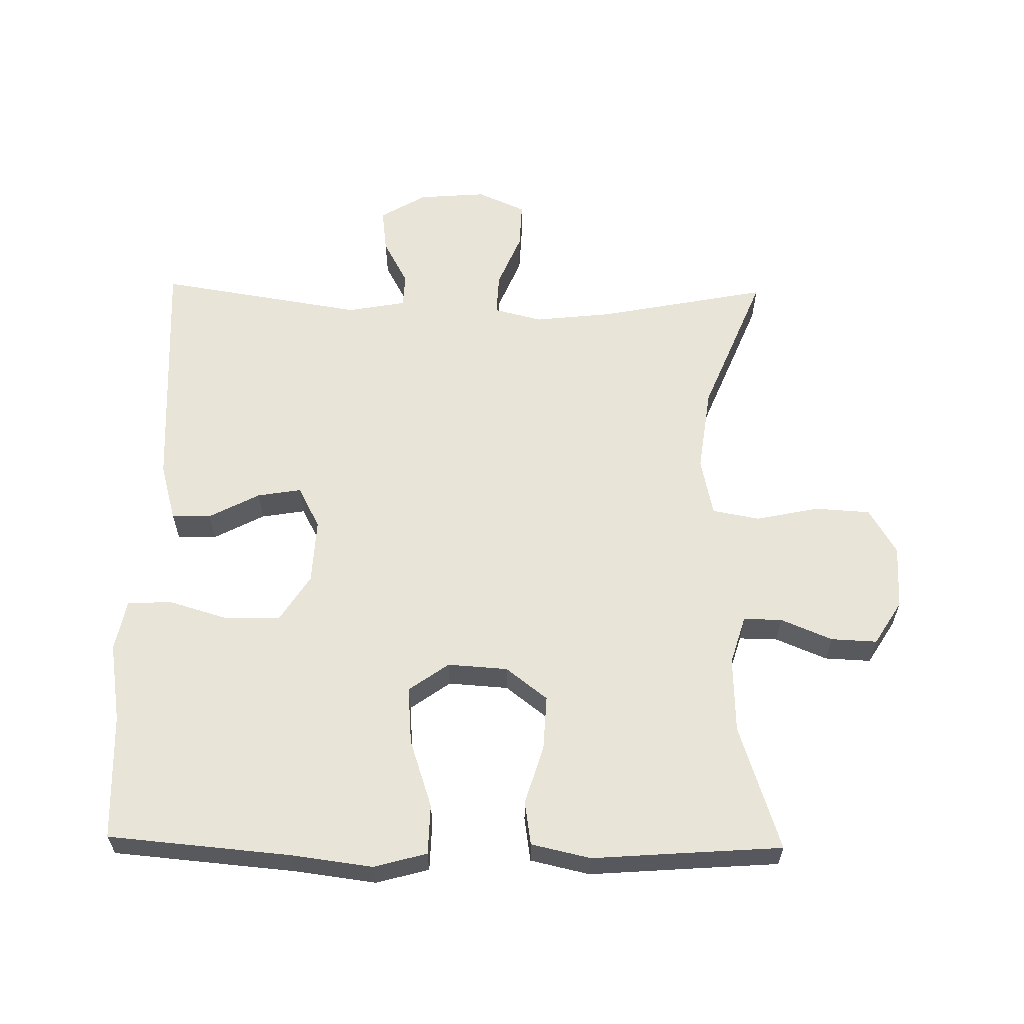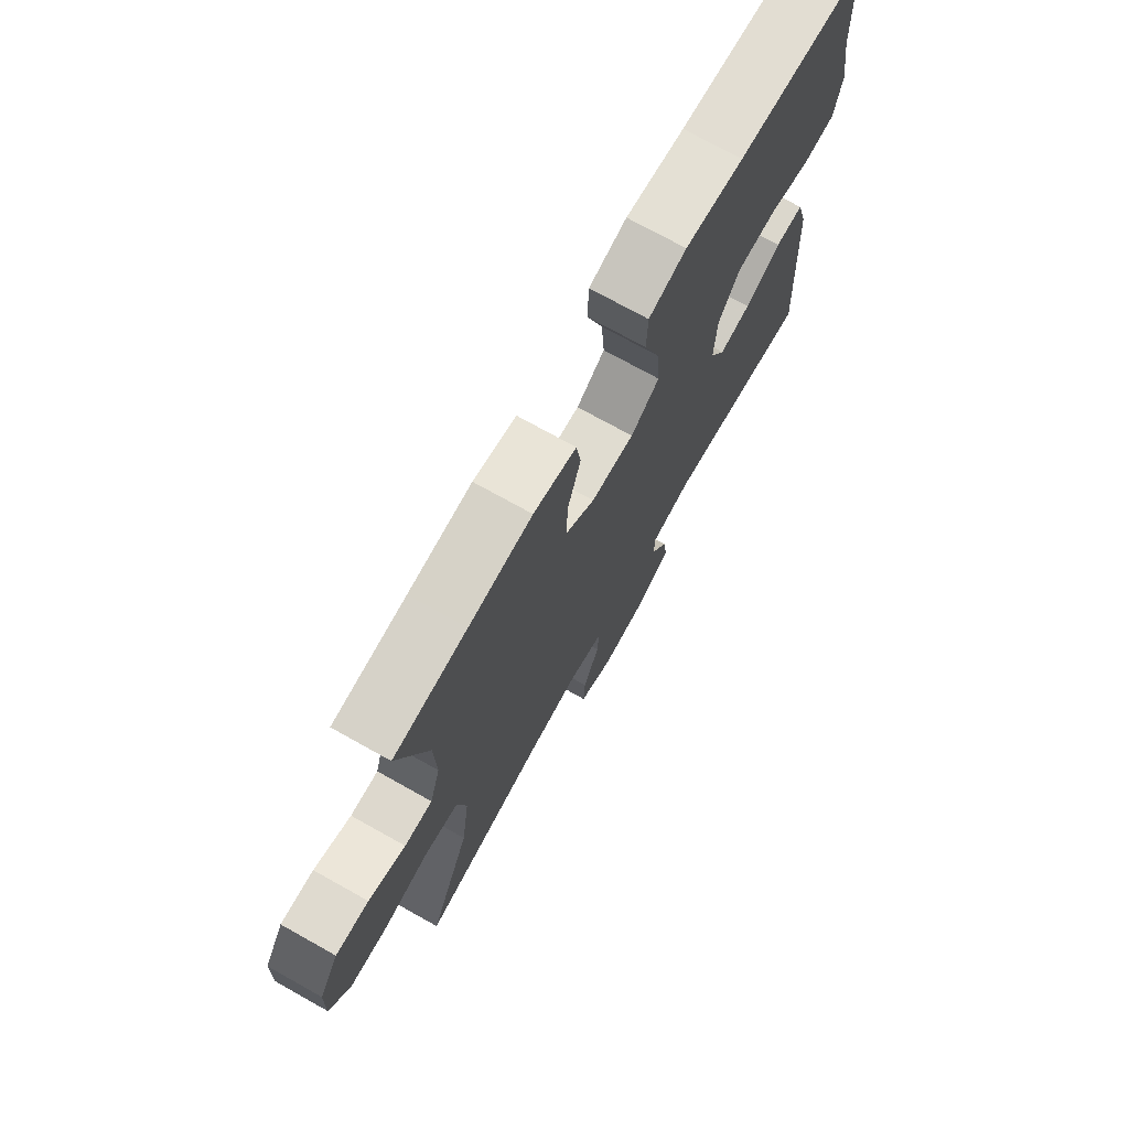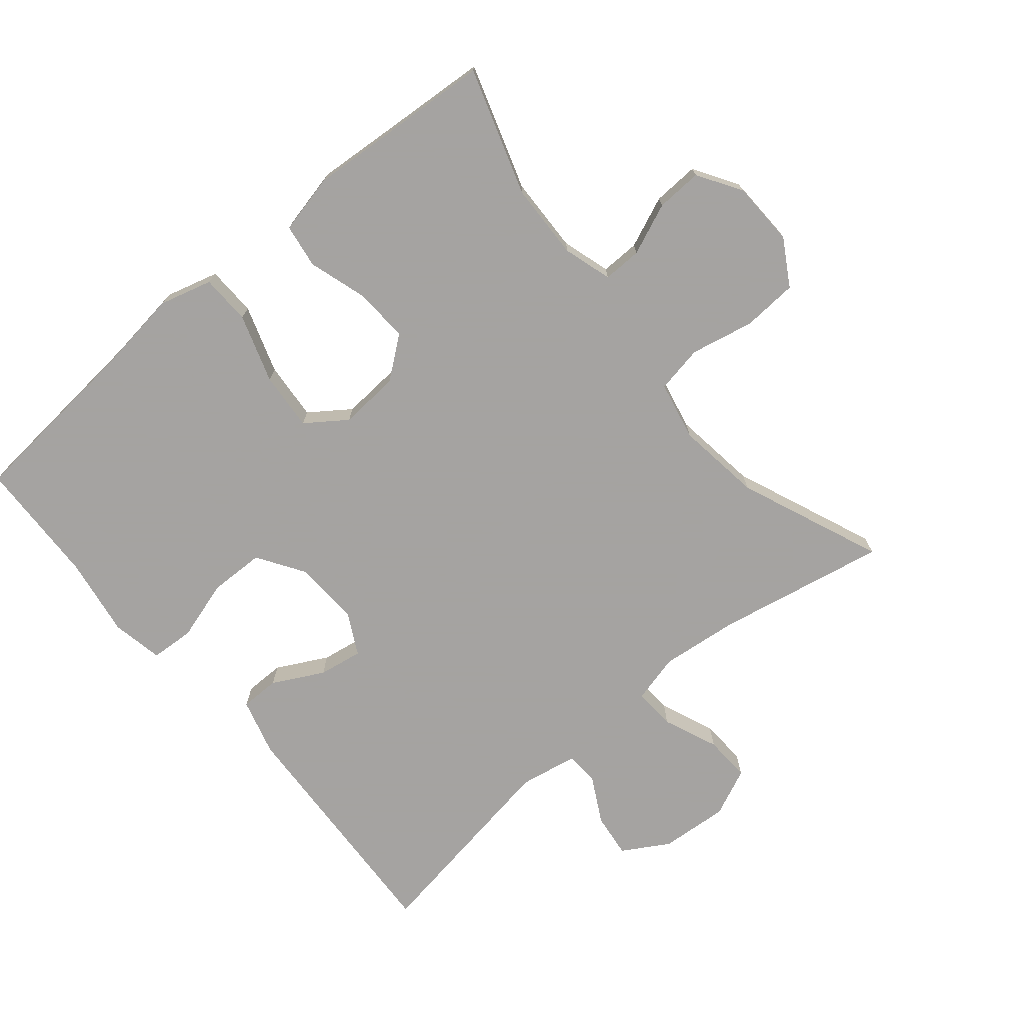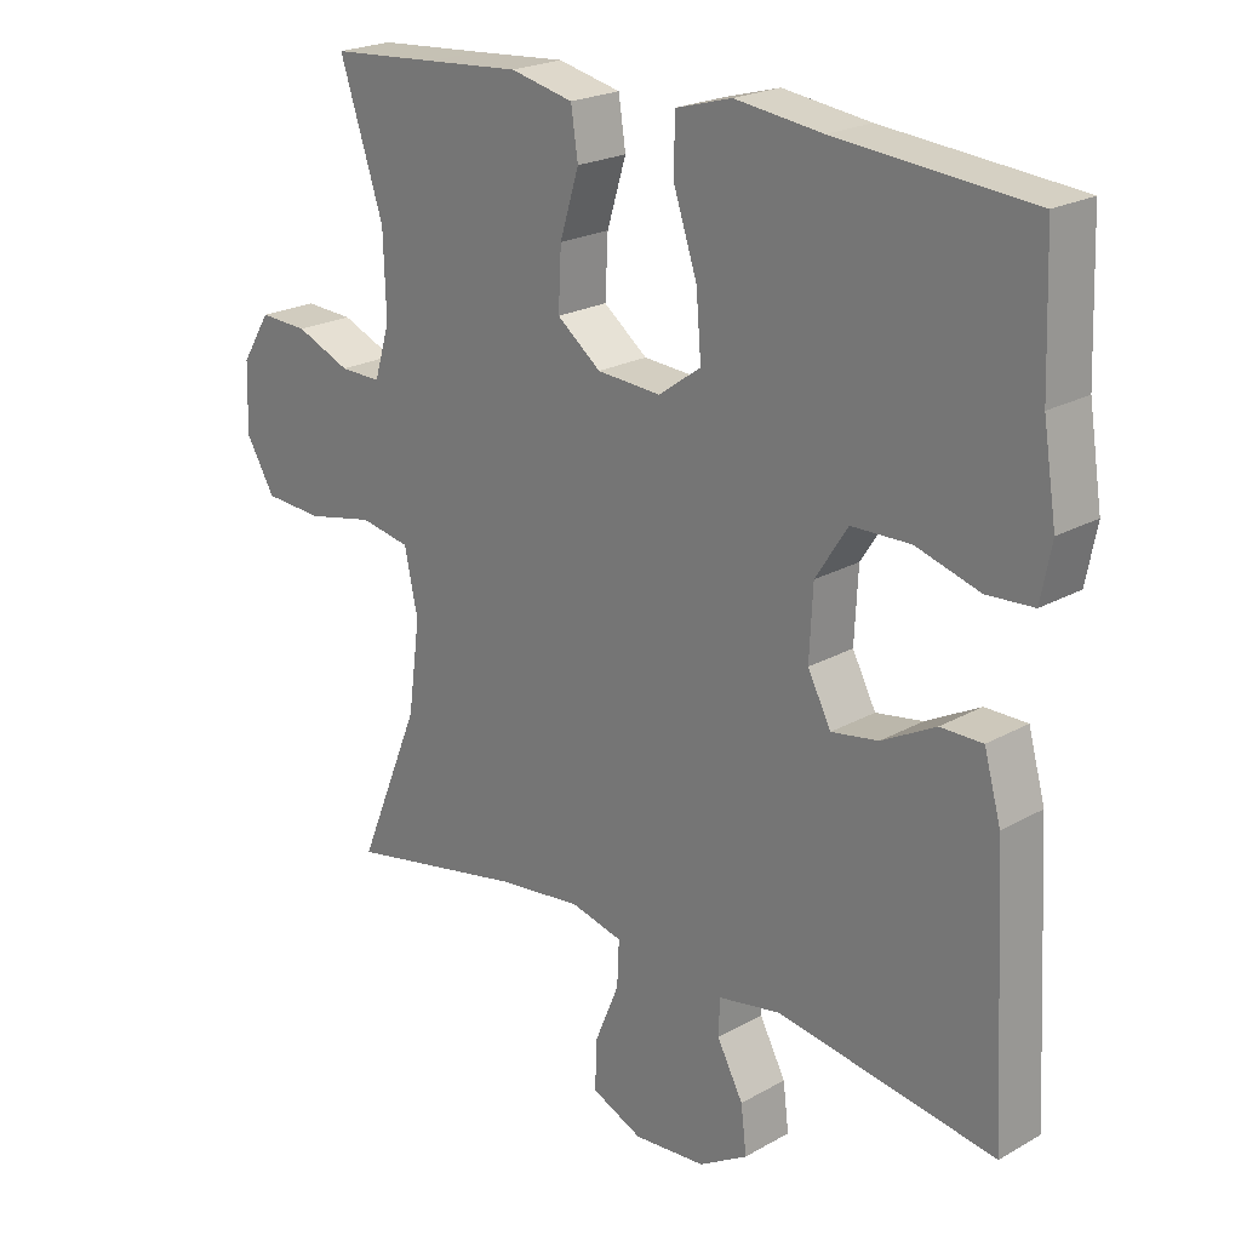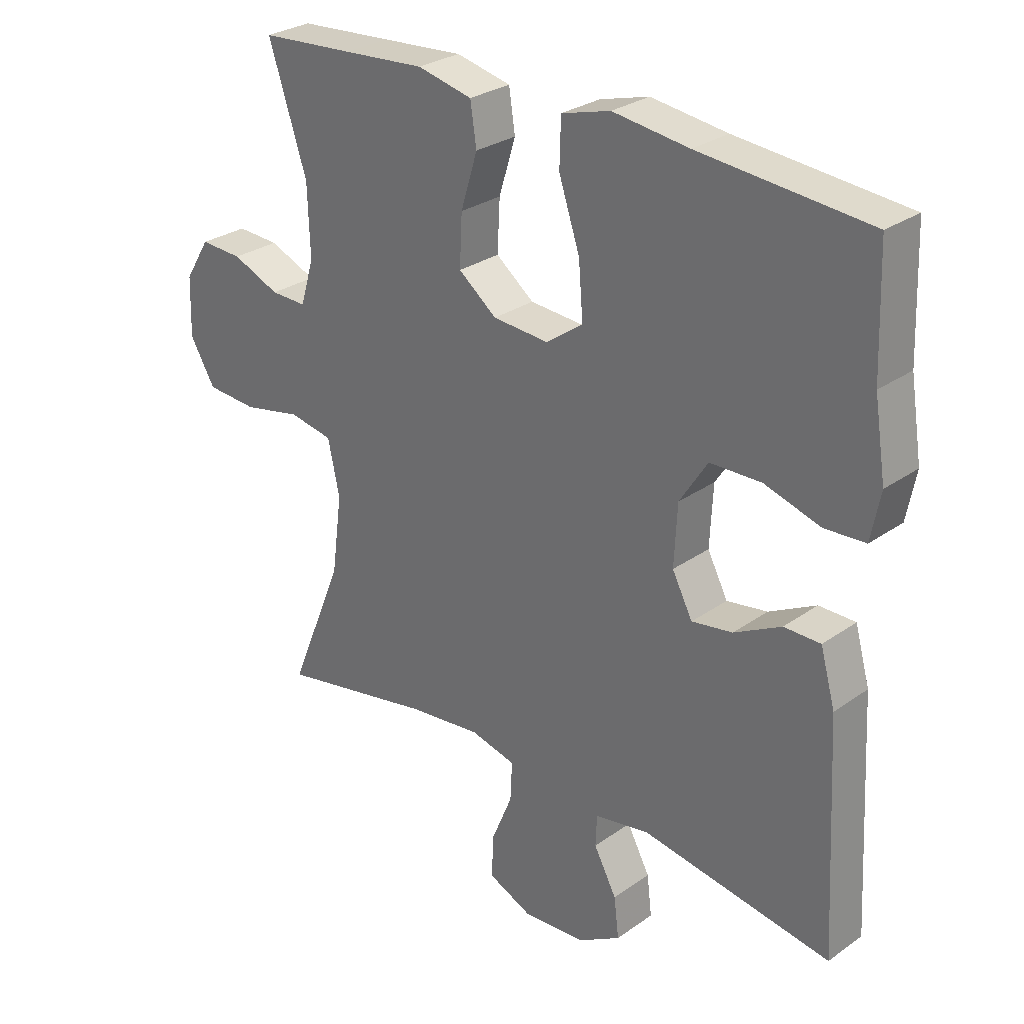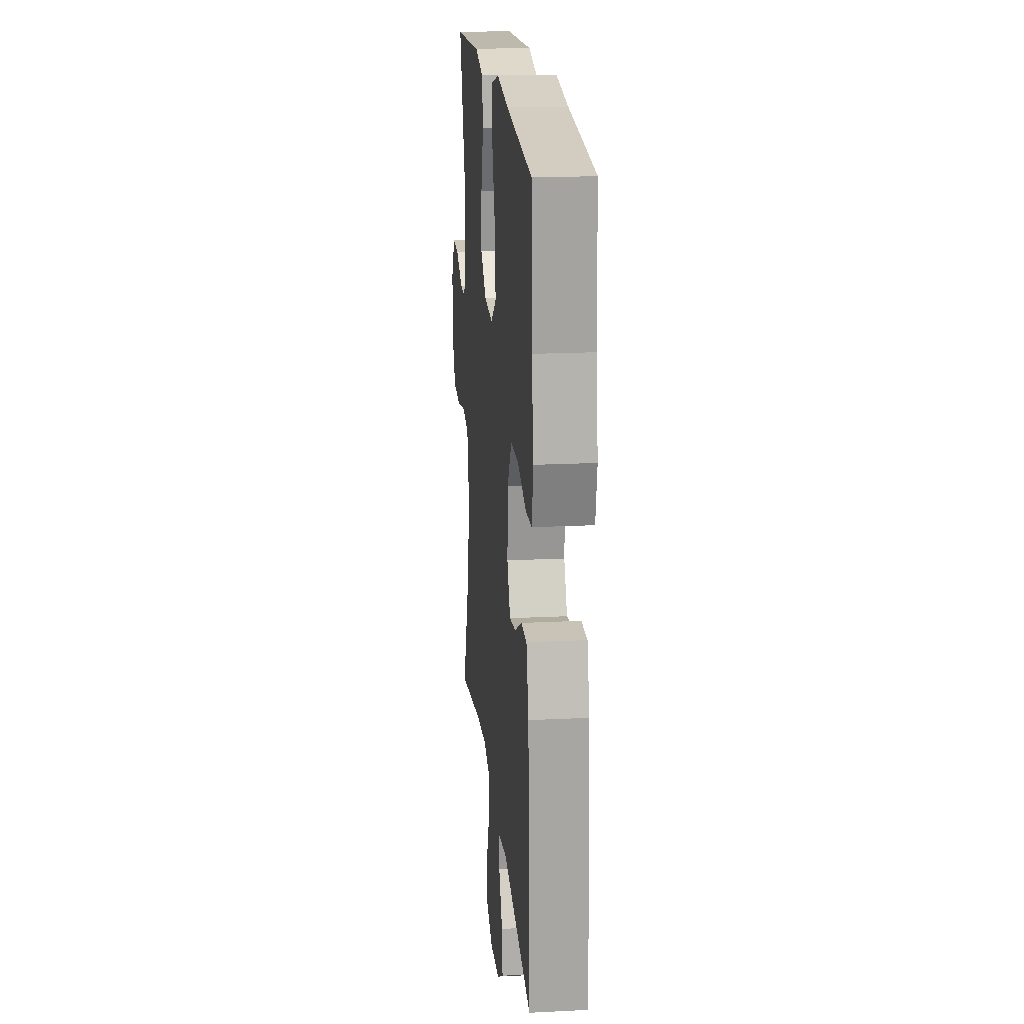
<metadata>
{"format":"obj","ext":"obj","renderer":"f3d","projection":"perspective","resolution":1024,"background":"white","views":[{"elev":60.7,"azim":1.0,"up":"+Y"},{"elev":73.3,"azim":119.2,"up":"+Z"},{"elev":-73.1,"azim":40.0,"up":"+Y"},{"elev":22.0,"azim":-134.6,"up":"+Z"},{"elev":28.4,"azim":-136.6,"up":"+Z"},{"elev":19.5,"azim":-95.4,"up":"+Z"}]}
</metadata>
<code>
v -0.5 0.07 0.5
v -0.227 0.07 0.524
v -0.104 0.07 0.54
v -0.025 0.07 0.518
v -0.023 0.07 0.443
v -0.057 0.07 0.341
v -0.064 0.07 0.254
v -0.004 0.07 0.211
v 0.086 0.07 0.217
v 0.148 0.07 0.265
v 0.144 0.07 0.347
v 0.117 0.07 0.435
v 0.127 0.07 0.501
v 0.216 0.07 0.521
v 0.348 0.07 0.511
v 0.5 0.07 0.5
v 0.438 0.07 0.311
v 0.434 0.07 0.197
v 0.456 0.07 0.124
v 0.514 0.07 0.125
v 0.591 0.07 0.157
v 0.66 0.07 0.16
v 0.701 0.07 0.094
v 0.704 0.07 -0.002
v 0.663 0.07 -0.071
v 0.58 0.07 -0.076
v 0.485 0.07 -0.056
v 0.414 0.07 -0.069
v 0.395 0.07 -0.157
v 0.412 0.07 -0.285
v 0.5 0.07 -0.5
v 0.245 0.07 -0.45
v 0.129 0.07 -0.437
v 0.056 0.07 -0.455
v 0.059 0.07 -0.518
v 0.093 0.07 -0.6
v 0.096 0.07 -0.67
v 0.024 0.07 -0.702
v -0.078 0.07 -0.694
v -0.147 0.07 -0.653
v -0.139 0.07 -0.587
v -0.102 0.07 -0.518
v -0.104 0.07 -0.467
v -0.192 0.07 -0.451
v -0.5 0.07 -0.5
v -0.48 0.07 -0.131
v -0.456 0.07 -0.045
v -0.397 0.07 -0.045
v -0.321 0.07 -0.085
v -0.255 0.07 -0.096
v -0.222 0.07 -0.033
v -0.227 0.07 0.065
v -0.272 0.07 0.135
v -0.355 0.07 0.137
v -0.445 0.07 0.11
v -0.511 0.07 0.114
v -0.526 0.07 0.191
v -0.507 0.07 0.31
v -0.5 0 0.5
v -0.227 0 0.524
v -0.104 0 0.54
v -0.025 0 0.518
v -0.023 0 0.443
v -0.057 0 0.341
v -0.064 0 0.254
v -0.004 0 0.211
v 0.086 0 0.217
v 0.148 0 0.265
v 0.144 0 0.347
v 0.117 0 0.435
v 0.127 0 0.501
v 0.216 0 0.521
v 0.348 0 0.511
v 0.5 0 0.5
v 0.438 0 0.311
v 0.434 0 0.197
v 0.456 0 0.124
v 0.514 0 0.125
v 0.591 0 0.157
v 0.66 0 0.16
v 0.701 0 0.094
v 0.704 0 -0.002
v 0.663 0 -0.071
v 0.58 0 -0.076
v 0.485 0 -0.056
v 0.414 0 -0.069
v 0.395 0 -0.157
v 0.412 0 -0.285
v 0.5 0 -0.5
v 0.245 0 -0.45
v 0.129 0 -0.437
v 0.056 0 -0.455
v 0.059 0 -0.518
v 0.093 0 -0.6
v 0.096 0 -0.67
v 0.024 0 -0.702
v -0.078 0 -0.694
v -0.147 0 -0.653
v -0.139 0 -0.587
v -0.102 0 -0.518
v -0.104 0 -0.467
v -0.192 0 -0.451
v -0.5 0 -0.5
v -0.48 0 -0.131
v -0.456 0 -0.045
v -0.397 0 -0.045
v -0.321 0 -0.085
v -0.255 0 -0.096
v -0.222 0 -0.033
v -0.227 0 0.065
v -0.272 0 0.135
v -0.355 0 0.137
v -0.445 0 0.11
v -0.511 0 0.114
v -0.526 0 0.191
v -0.507 0 0.31
f 55 56 57 58
f 54 55 58 1
f 53 54 1 2
f 52 53 2 3
f 51 52 3 4
f 46 47 48 49
f 44 45 46 49
f 43 44 49 50
f 39 40 41 42
f 39 42 43
f 38 39 43
f 35 36 37 38
f 34 35 38 43
f 33 34 43 50
f 30 31 32
f 29 30 32 33
f 28 29 33 50
f 24 25 26 27
f 20 21 22 23
f 19 20 23 24
f 15 16 17
f 15 17 18
f 14 15 18
f 11 12 13 14
f 10 11 14 18
f 9 10 18 19
f 51 4 5 6
f 51 6 7
f 50 51 7 8
f 24 27 28 50
f 19 24 50
f 8 9 19 50
f 116 115 114 113
f 59 116 113 112
f 60 59 112 111
f 61 60 111 110
f 62 61 110 109
f 107 106 105 104
f 107 104 103 102
f 108 107 102 101
f 100 99 98 97
f 101 100 97
f 101 97 96
f 96 95 94 93
f 101 96 93 92
f 108 101 92 91
f 90 89 88
f 91 90 88 87
f 108 91 87 86
f 85 84 83 82
f 81 80 79 78
f 82 81 78 77
f 75 74 73
f 76 75 73
f 76 73 72
f 72 71 70 69
f 76 72 69 68
f 77 76 68 67
f 64 63 62 109
f 65 64 109
f 66 65 109 108
f 108 86 85 82
f 108 82 77
f 108 77 67 66
f 1 59 60 2
f 2 60 61 3
f 3 61 62 4
f 4 62 63 5
f 5 63 64 6
f 6 64 65 7
f 7 65 66 8
f 8 66 67 9
f 9 67 68 10
f 10 68 69 11
f 11 69 70 12
f 12 70 71 13
f 13 71 72 14
f 14 72 73 15
f 15 73 74 16
f 16 74 75 17
f 17 75 76 18
f 18 76 77 19
f 19 77 78 20
f 20 78 79 21
f 21 79 80 22
f 22 80 81 23
f 23 81 82 24
f 24 82 83 25
f 25 83 84 26
f 26 84 85 27
f 27 85 86 28
f 28 86 87 29
f 29 87 88 30
f 30 88 89 31
f 31 89 90 32
f 32 90 91 33
f 33 91 92 34
f 34 92 93 35
f 35 93 94 36
f 36 94 95 37
f 37 95 96 38
f 38 96 97 39
f 39 97 98 40
f 40 98 99 41
f 41 99 100 42
f 42 100 101 43
f 43 101 102 44
f 44 102 103 45
f 45 103 104 46
f 46 104 105 47
f 47 105 106 48
f 48 106 107 49
f 49 107 108 50
f 50 108 109 51
f 51 109 110 52
f 52 110 111 53
f 53 111 112 54
f 54 112 113 55
f 55 113 114 56
f 56 114 115 57
f 57 115 116 58
f 58 116 59 1

</code>
